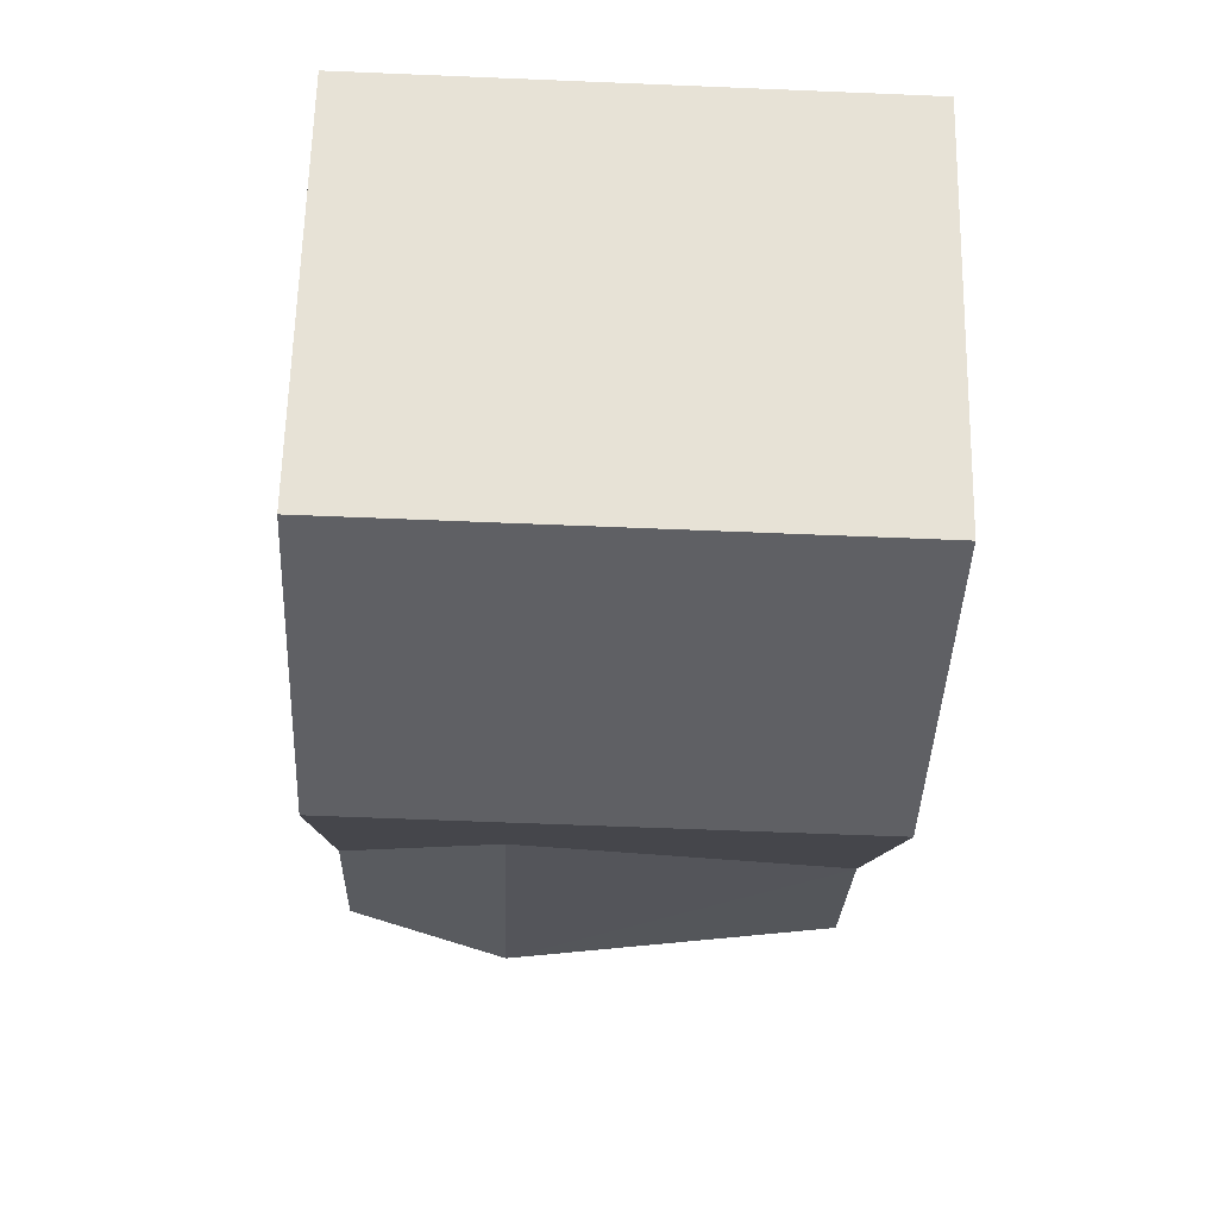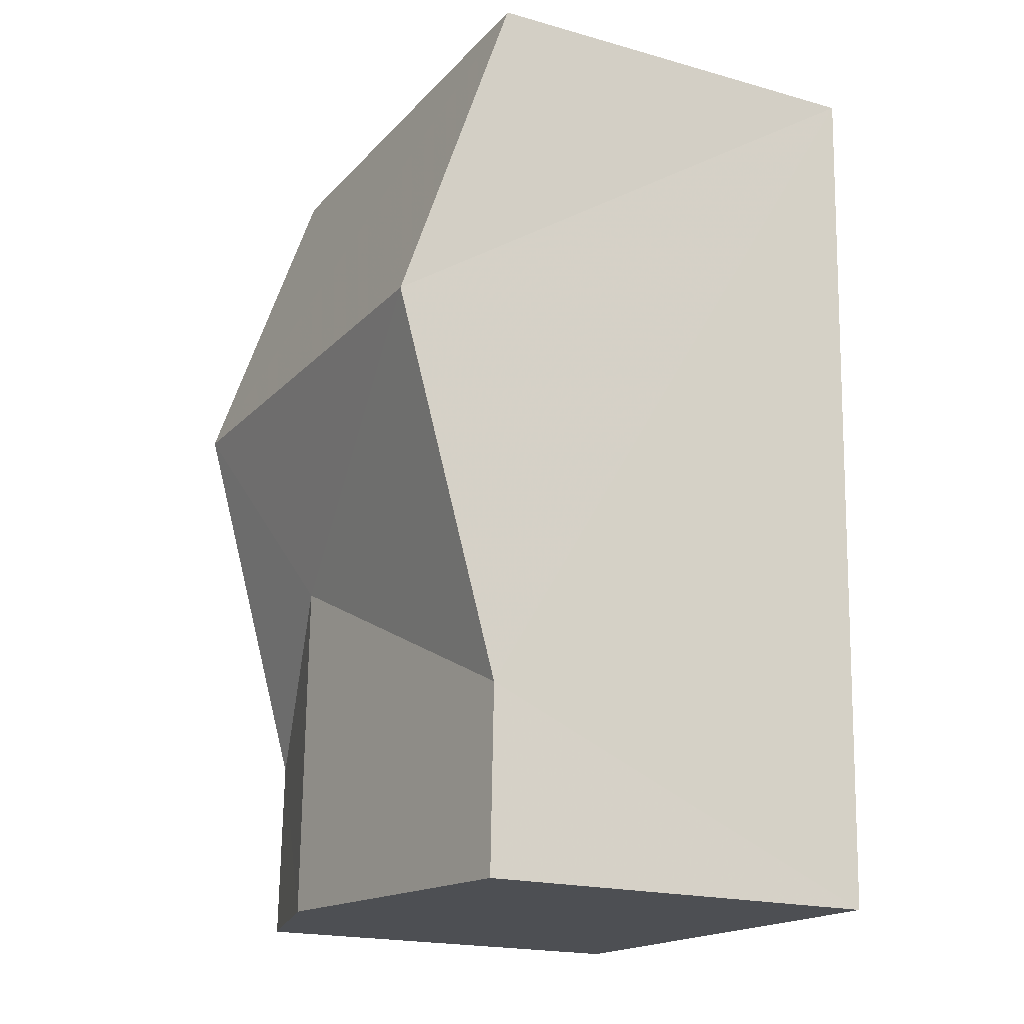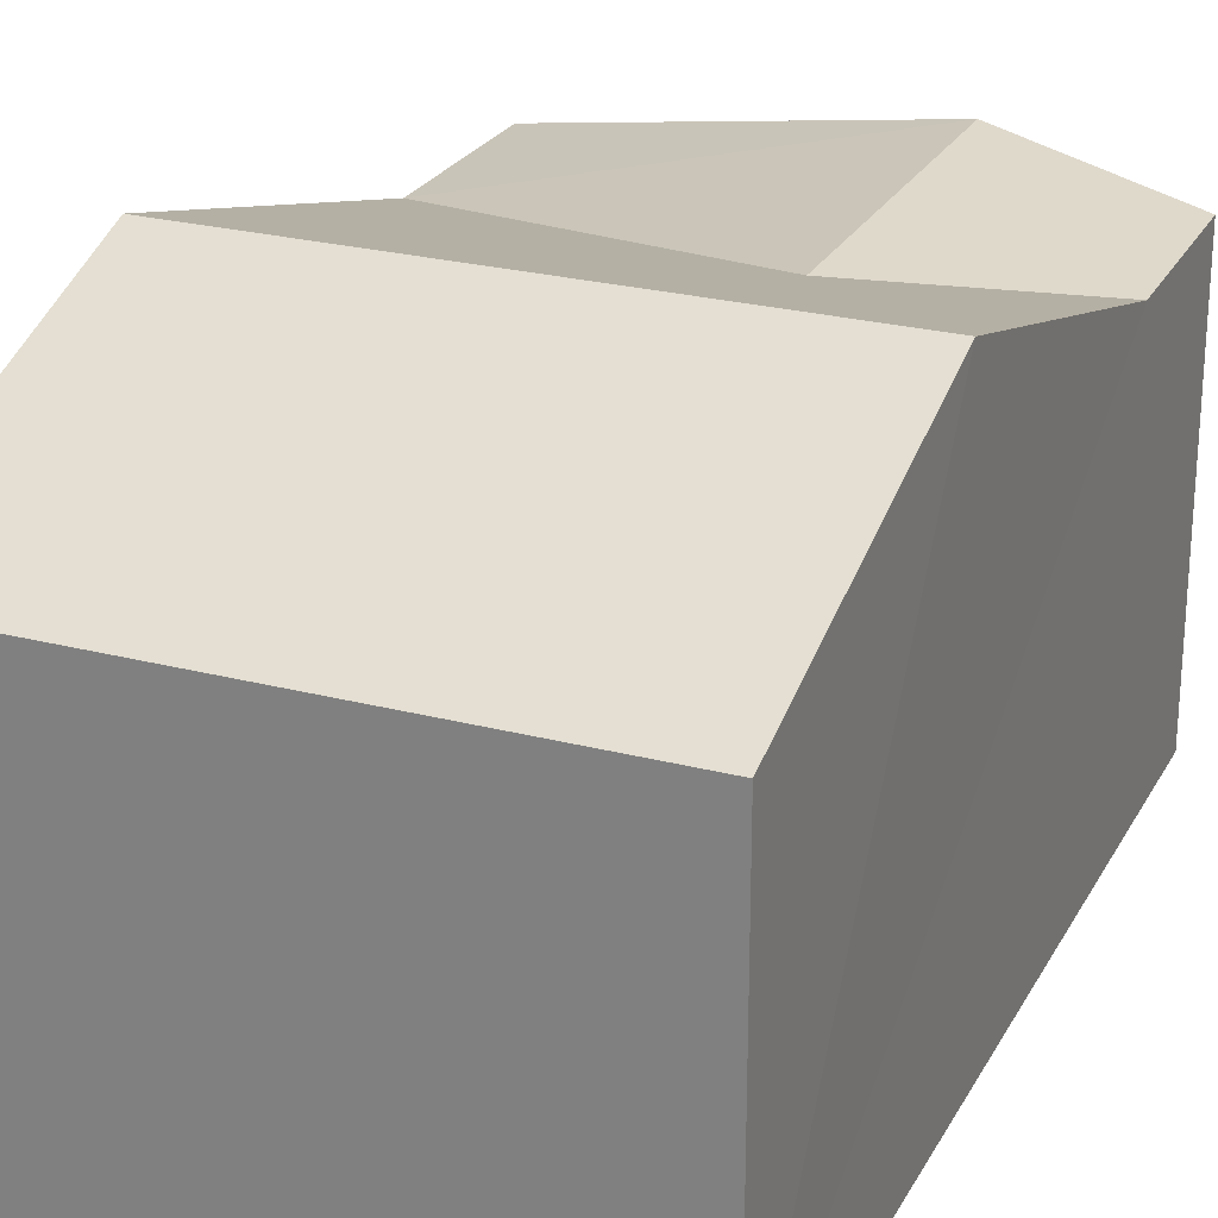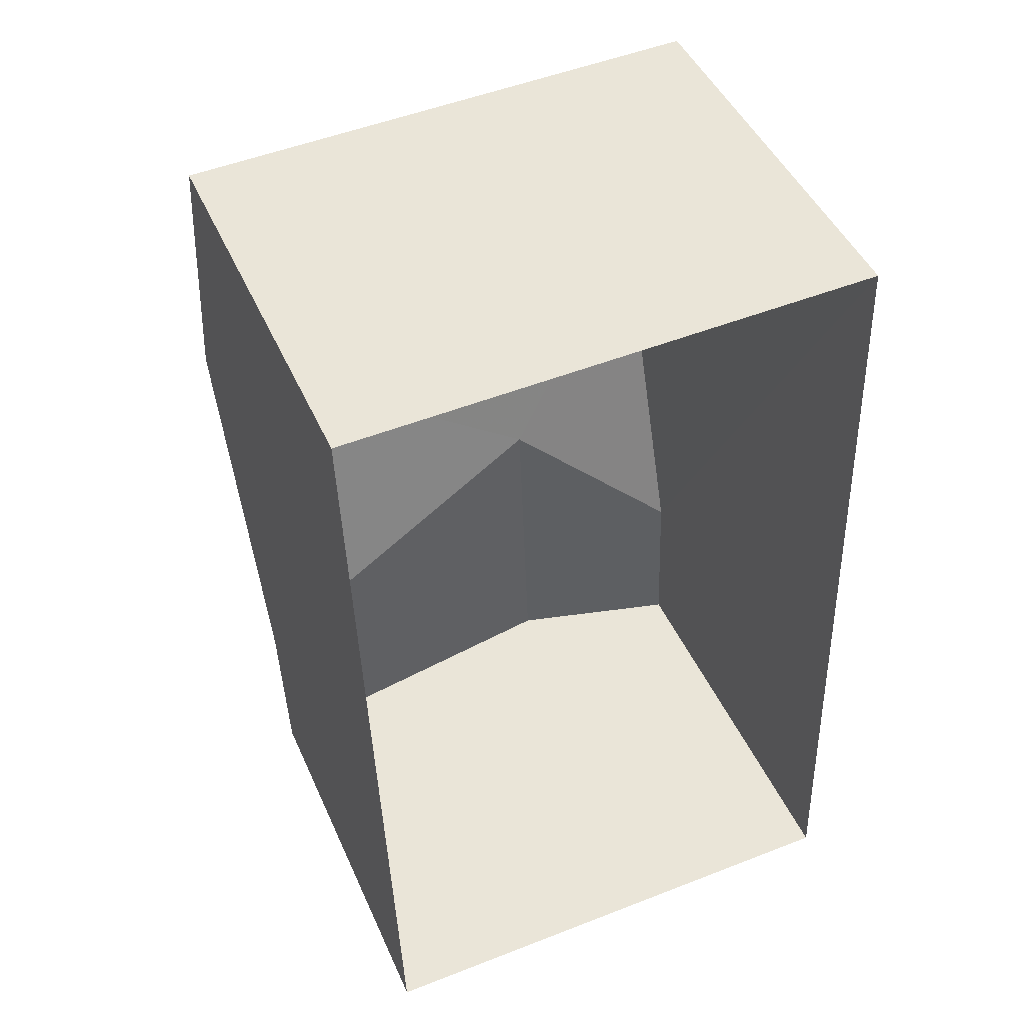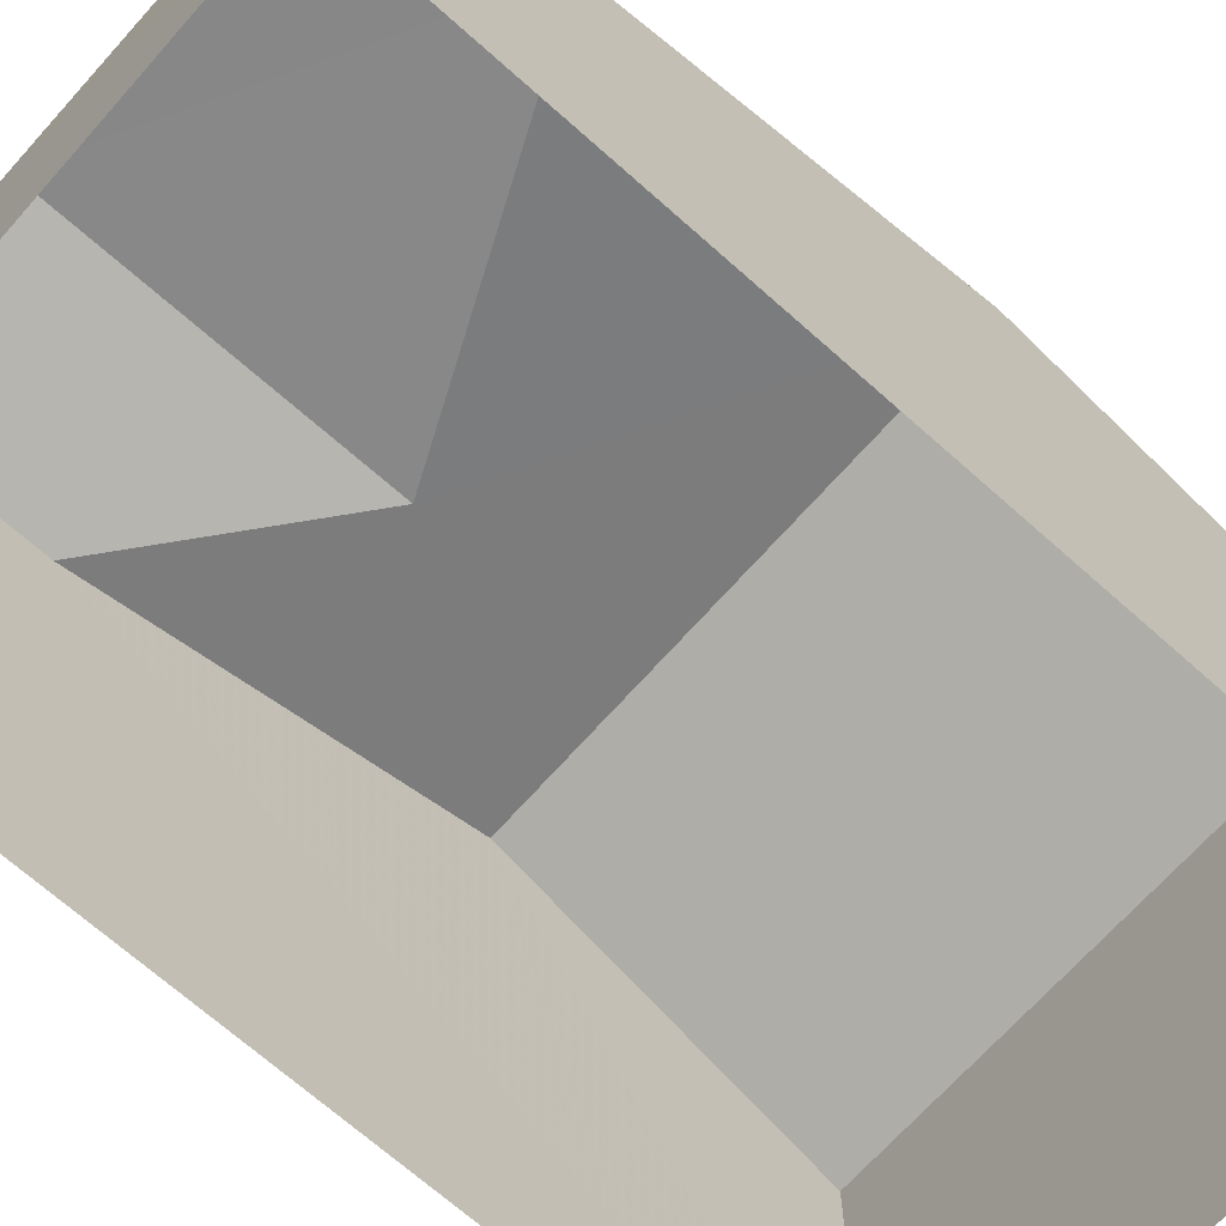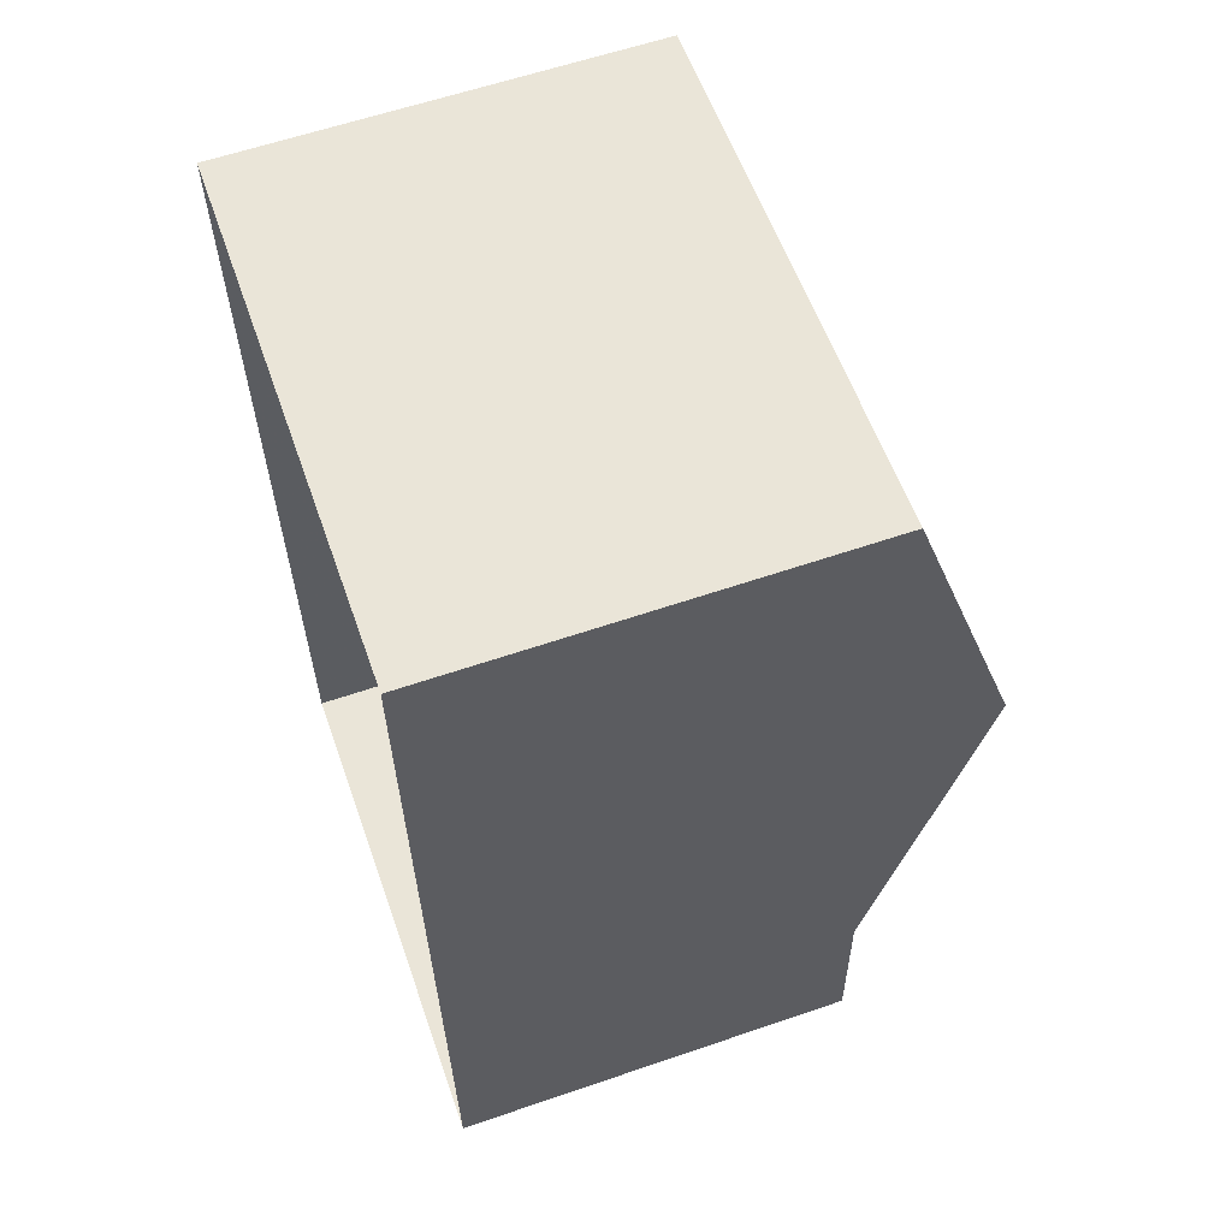
<metadata>
{"format":"obj","ext":"obj","renderer":"f3d","projection":"perspective","resolution":1024,"background":"white","views":[{"elev":63.8,"azim":1.4,"up":"+Y"},{"elev":-19.6,"azim":62.3,"up":"+Y"},{"elev":25.2,"azim":-159.2,"up":"+Z"},{"elev":46.0,"azim":157.0,"up":"+Y"},{"elev":-69.2,"azim":46.4,"up":"+Z"},{"elev":60.5,"azim":-109.3,"up":"+Y"}]}
</metadata>
<code>
v -3.733e+05 -1.043e+05 26.73
v -3.733e+05 -1.043e+05 26.73
v -3.733e+05 -1.043e+05 26.73
v -3.733e+05 -1.043e+05 26.73
v -3.733e+05 -1.043e+05 30.94
v -3.733e+05 -1.043e+05 30.94
v -3.733e+05 -1.043e+05 31.41
v -3.733e+05 -1.043e+05 31.41
v -3.733e+05 -1.043e+05 30.94
v -3.733e+05 -1.043e+05 30.94
v -3.733e+05 -1.043e+05 32.05
v -3.733e+05 -1.043e+05 32.05
v -3.733e+05 -1.043e+05 30.94
v -3.733e+05 -1.043e+05 30.94
f 1 2 3
f 4 1 3
f 5 6 7
f 8 5 7
f 9 10 11
f 12 9 11
f 5 8 11
f 8 12 11
f 8 13 12
f 7 14 13
f 8 7 13
f 9 3 2
f 10 9 2
f 6 1 7
f 1 4 7
f 4 14 7
f 9 12 3
f 3 13 4
f 13 14 4
f 3 12 13
f 10 2 11
f 11 2 5
f 5 1 6
f 5 2 1

</code>
